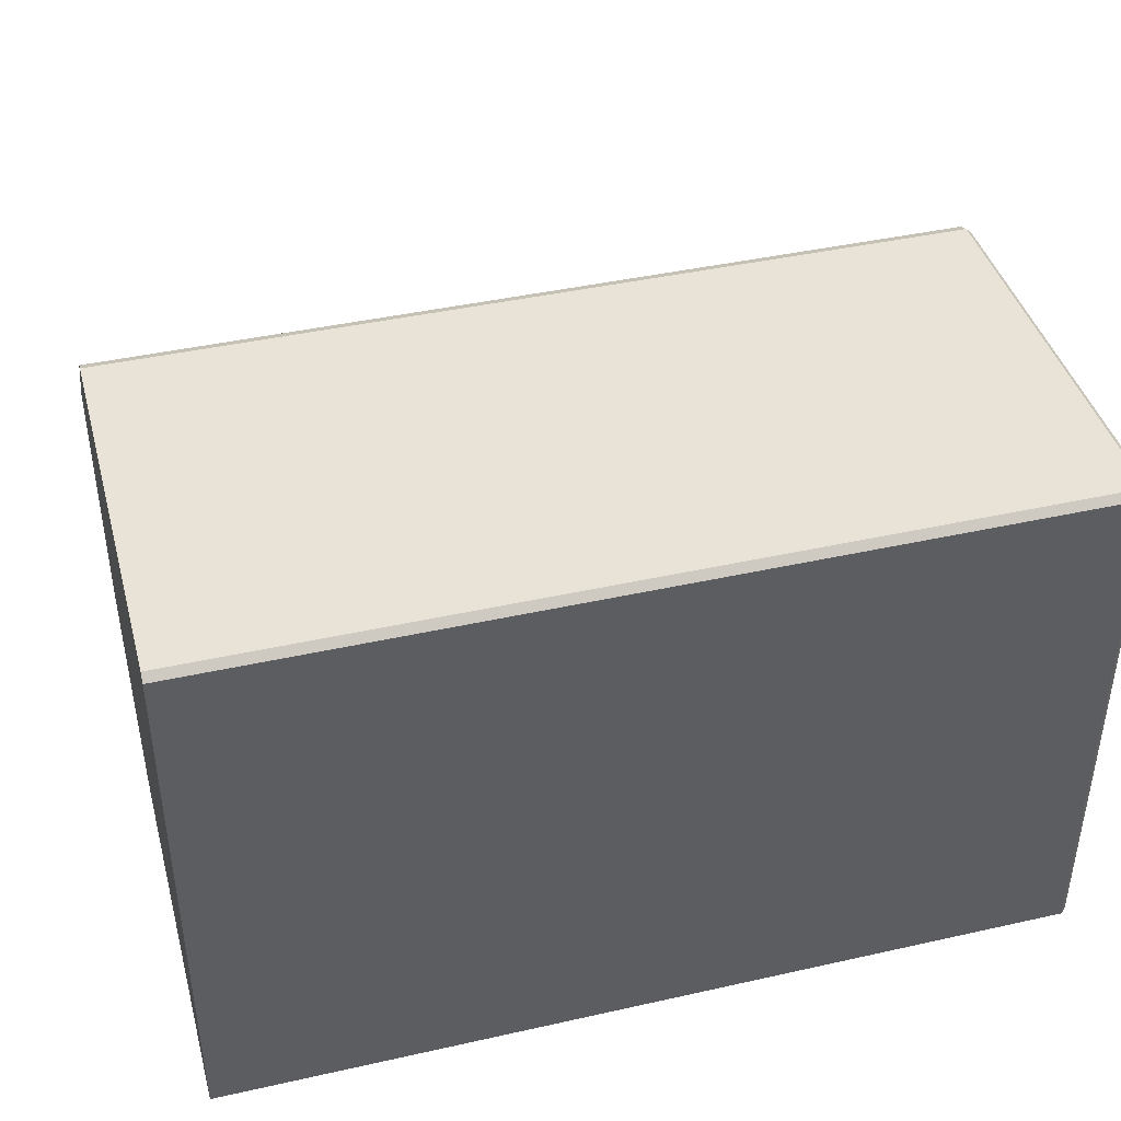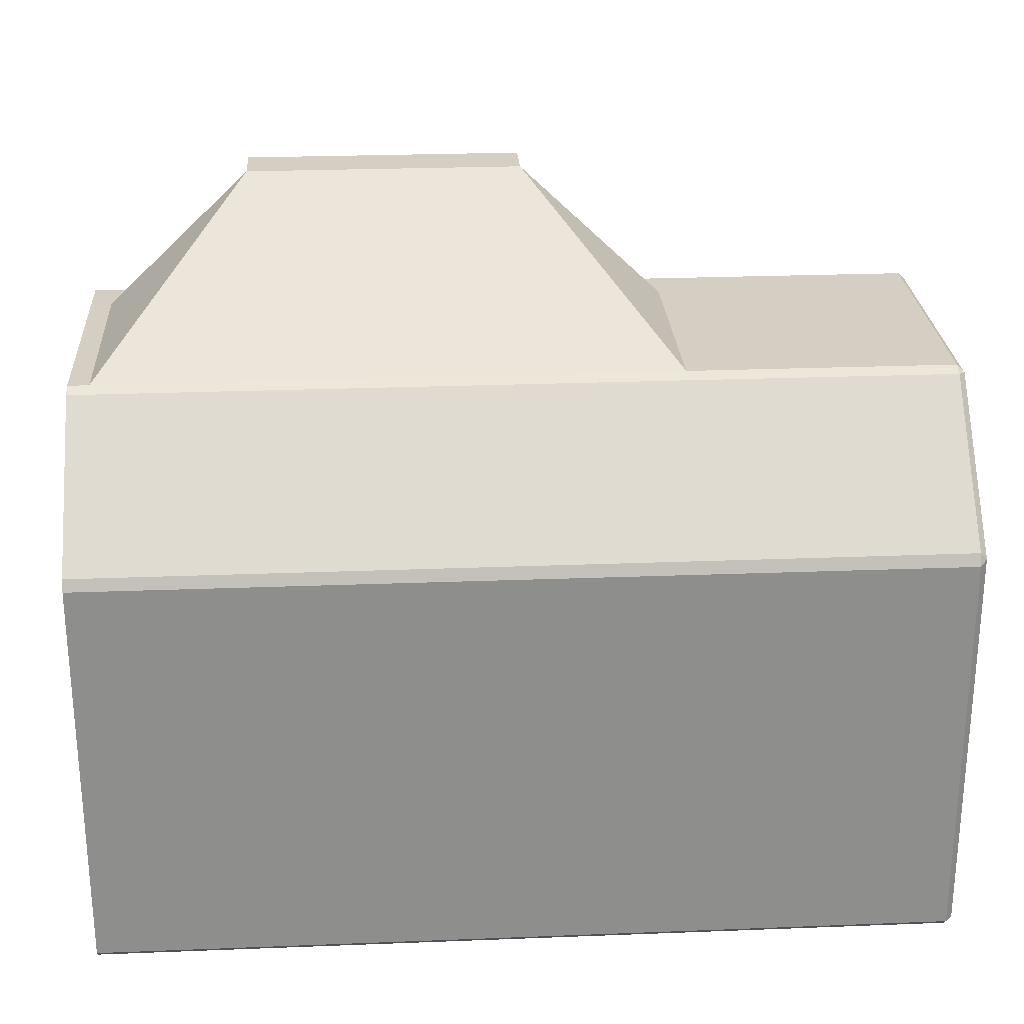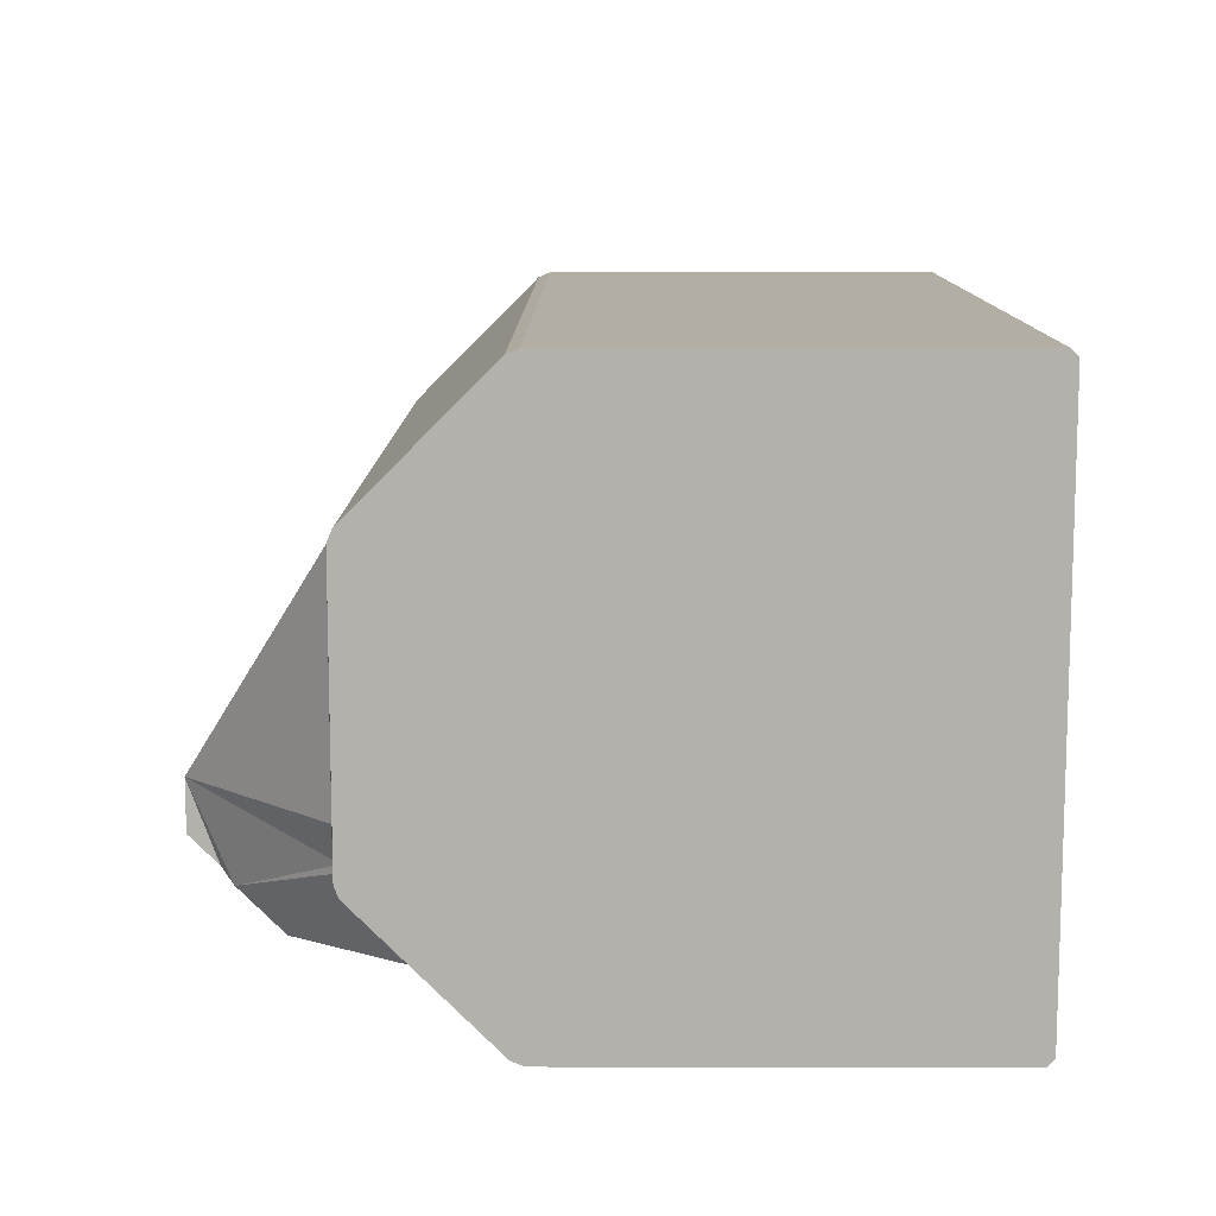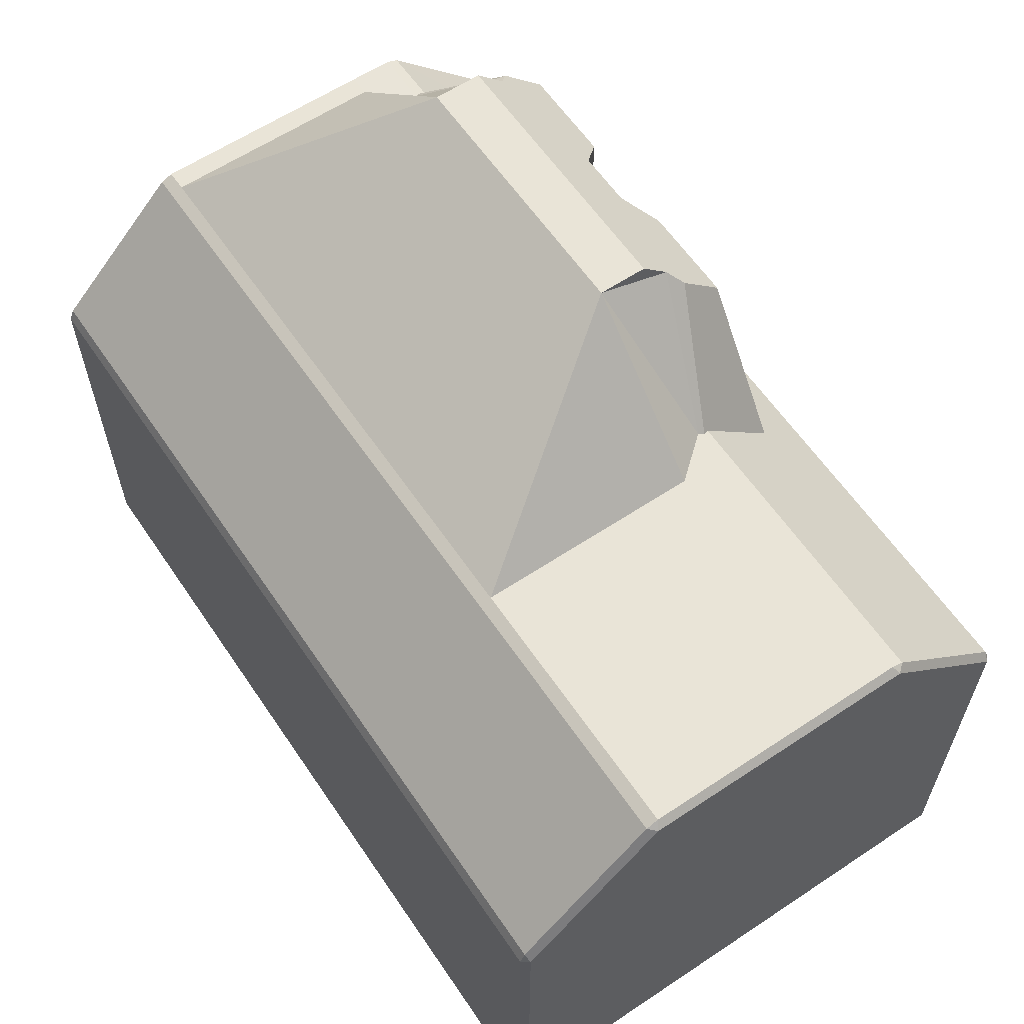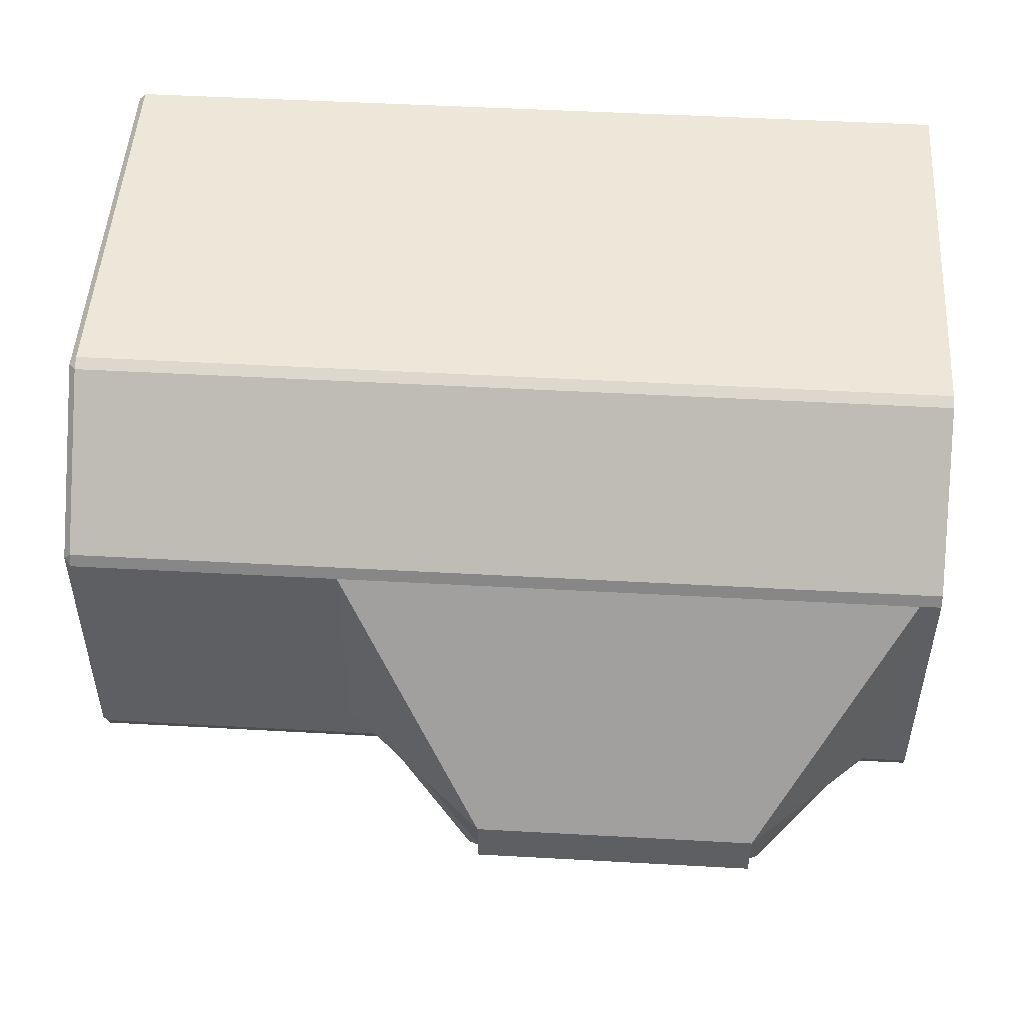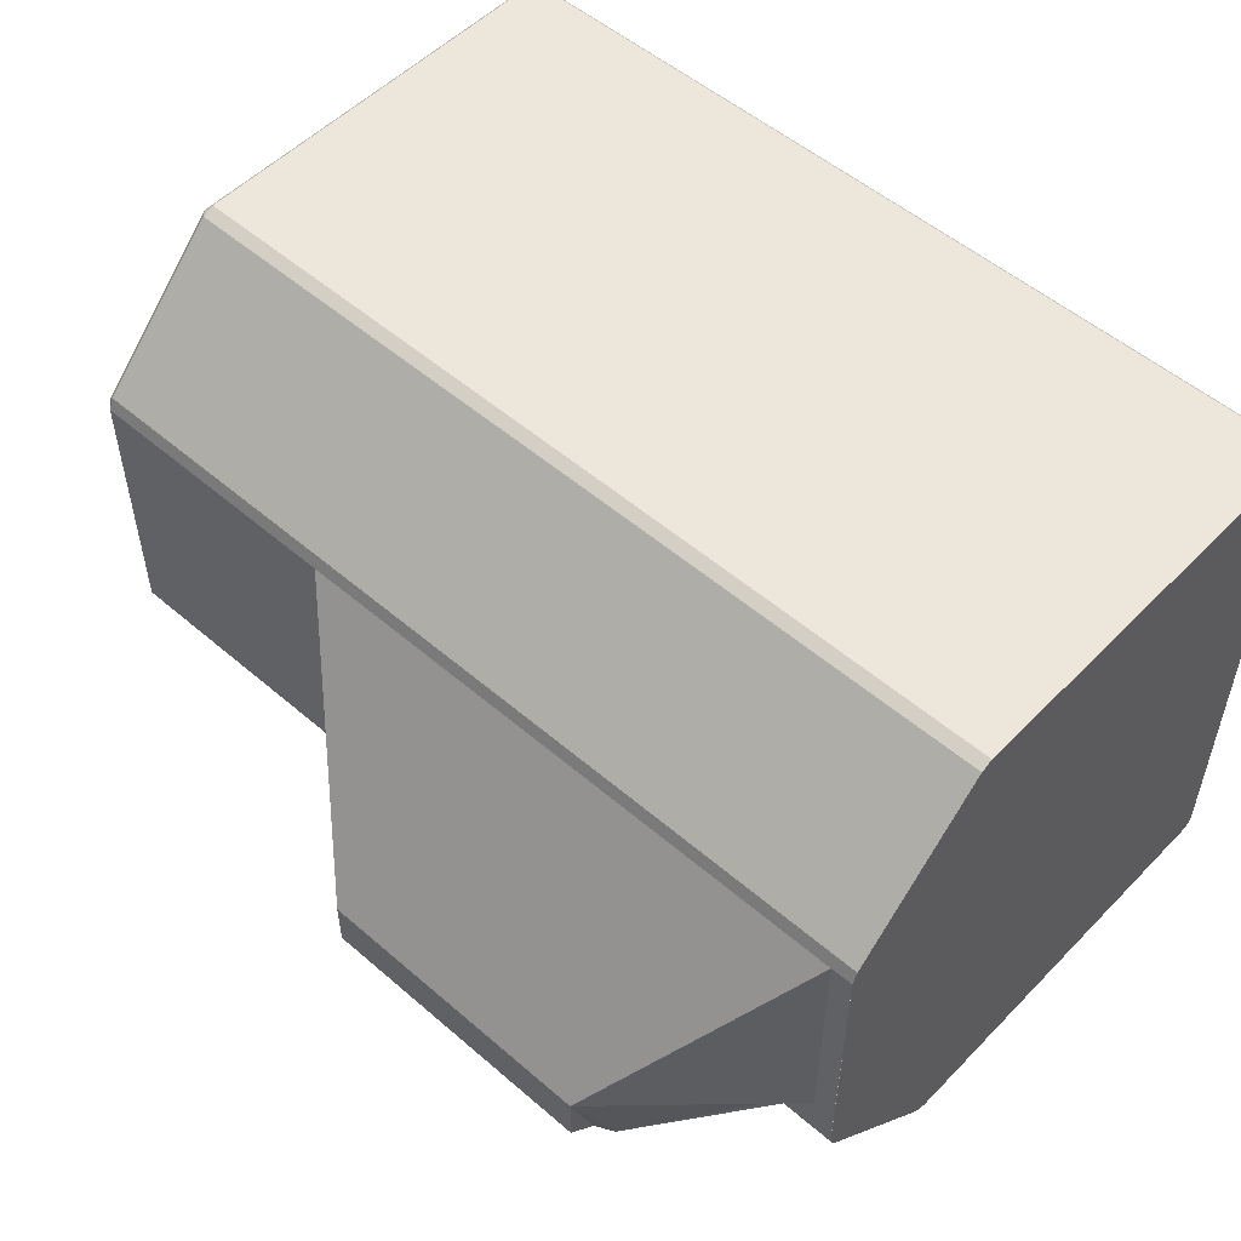
<metadata>
{"format":"obj","ext":"obj","renderer":"f3d","projection":"perspective","resolution":1024,"background":"white","views":[{"elev":41.8,"azim":164.9,"up":"+Y"},{"elev":25.5,"azim":176.4,"up":"+Z"},{"elev":11.0,"azim":90.2,"up":"+Y"},{"elev":61.0,"azim":-124.1,"up":"+Z"},{"elev":49.7,"azim":3.5,"up":"+Y"},{"elev":52.9,"azim":42.7,"up":"+Y"}]}
</metadata>
<code>
o TACStalkerBase_v11
v -3.975 -0.975 2
v -3.025 -0.825 2
v -0.975 -0.025 2
v -0.975 -0.825 2
v -1.1 -0.975 2
v -1.8 -1.3 1.9
v -1.8 -1.3 2.2
v -1.9 -1.2 2
v -1.9 -1.2 2.3
v -2.2 -1.3 1.9
v -2.1 -1.2 2
v -2.1 -1.2 2.3
v -2.2 -1.3 2.2
v -1.454 -1.3 2.2
v -2.9 -1.3 1.7
v -2.546 -1.3 2.2
v -0.9 -1.475 0
v -3.975 -1.475 0
v -3.975 0.475 0
v -3.975 0.01768 1.982
v -0.9 0.01768 1.982
v -3.975 0.4823 1.518
v -0.9 0.4823 1.518
v -3.975 -1.482 1.518
v -3.975 -1.018 1.982
v -2.9 -1.018 1.982
v -1.1 -1.3 1.7
v -1.1 -1.018 1.982
v -1.091 -0.9963 1.991
v -3.975 -1.5 1.475
v -4 -1.475 1.49
v -4 -0.9896 1.975
v -2.9 -0.975 2
v -2.909 -0.9963 1.991
v -4 -1.475 0.025
v -3.975 -1.5 0.025
v -2.5 -0.825 2.5
v -4 -0.01035 1.975
v -3.975 -0.025 2
v -3.975 0.5 0.025
v -4 0.475 0.025
v -3.025 -0.025 2
v -3.975 0.5 1.475
v -4 0.475 1.49
v -1.5 -0.825 2.5
v -0.9 0.4993 1.477
v -2.5 -1 2.5
v -1.5 -1 2.5
v -2.5 -1.1 2.4
v -2.546 -1.146 2.354
v -1.454 -1.146 2.354
v -1.5 -1.1 2.4
v -0.9 0.5 0.025
v -0.9 -1.5 0.025
v -0.9 0.475 0
v -0.9 -1.482 1.518
v -0.9 -1.016 1.983
v -0.9 -1.5 1.475
v -0.9 -0.9769 1.999
v -0.9 -0.824 2
v -0.9 -0.02336 1.999
f 45 42 37
f 60 3 4
f 5 4 45
f 6 7 8
f 8 7 9
f 10 6 11
f 11 6 8
f 12 13 11
f 11 13 10
f 9 12 8
f 8 12 11
f 7 6 14
f 14 6 27
f 27 6 10
f 27 10 15
f 15 10 16
f 16 10 13
f 21 22 20
f 22 21 23
f 21 42 3
f 27 57 28
f 24 27 15
f 24 15 25
f 25 15 26
f 29 59 5
f 30 24 31
f 32 25 1
f 33 1 34
f 34 1 25
f 34 25 26
f 35 18 36
f 18 54 36
f 58 54 56
f 31 35 30
f 30 35 36
f 20 38 39
f 1 39 32
f 32 39 38
f 40 19 41
f 19 18 41
f 41 18 35
f 43 44 22
f 38 20 44
f 44 20 22
f 22 23 43
f 43 23 46
f 3 61 21
f 44 43 41
f 41 43 40
f 42 21 39
f 39 21 20
f 31 24 25
f 31 25 32
f 37 47 45
f 45 47 48
f 4 3 45
f 47 37 49
f 37 33 49
f 49 33 50
f 50 33 34
f 17 55 53 54
f 55 19 40
f 1 2 39
f 39 2 42
f 18 17 54
f 29 57 59
f 59 60 4
f 27 56 57
f 60 61 3
f 33 2 1
f 45 3 42
f 56 24 30
f 36 54 30
f 30 54 58
f 32 38 31
f 31 38 44
f 31 44 35
f 35 44 41
f 53 46 23
f 46 53 40
f 43 46 40
f 14 51 7
f 7 51 9
f 9 51 52
f 9 52 48
f 48 47 9
f 9 47 12
f 12 47 49
f 12 49 50
f 16 13 50
f 50 13 12
f 37 2 33
f 45 48 52
f 5 45 51
f 5 51 29
f 45 52 51
f 50 26 16
f 16 26 15
f 50 34 26
f 29 51 28
f 28 51 14
f 28 14 27
f 55 17 19
f 55 40 53
f 18 19 17
f 56 27 24
f 57 29 28
f 56 30 58
f 59 4 5
f 23 21 61
f 37 42 2
f 57 61 59
f 61 57 56
f 61 56 23
f 53 23 54
f 54 23 56

</code>
